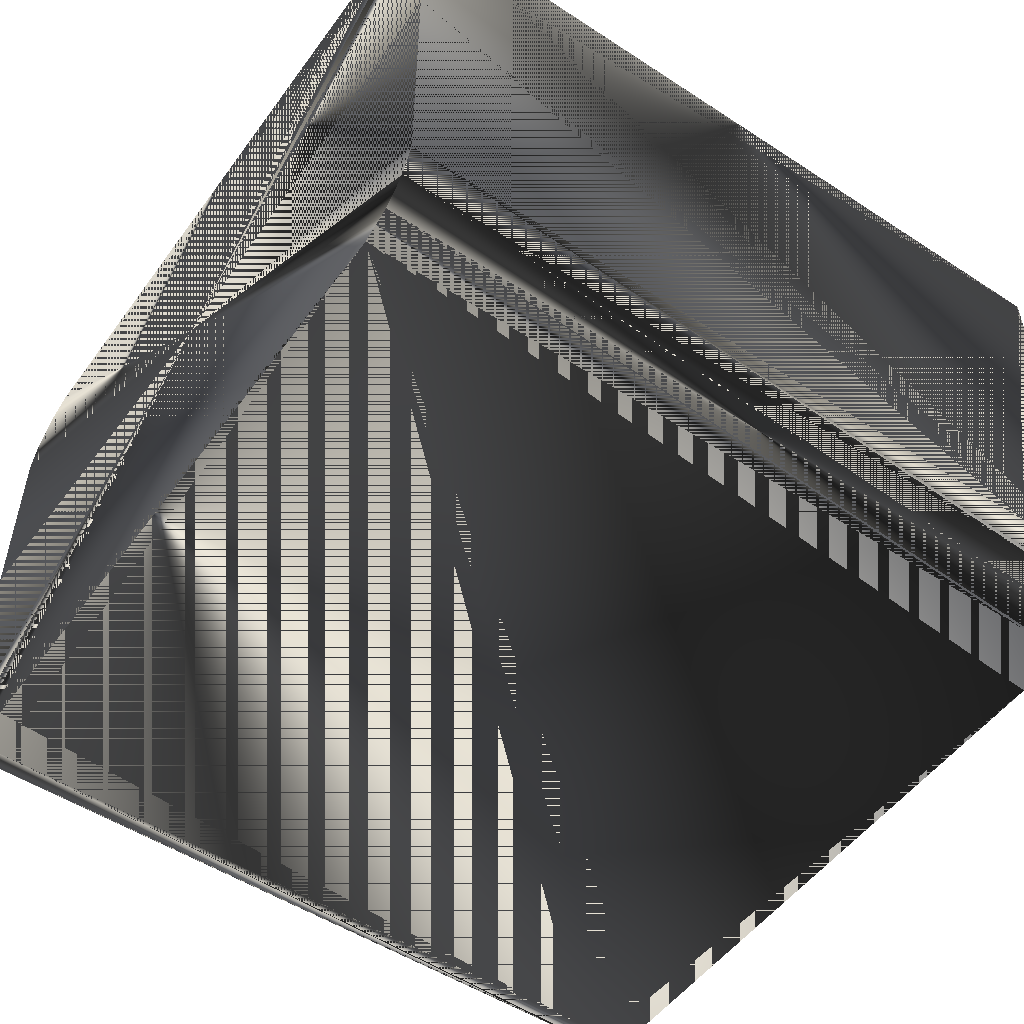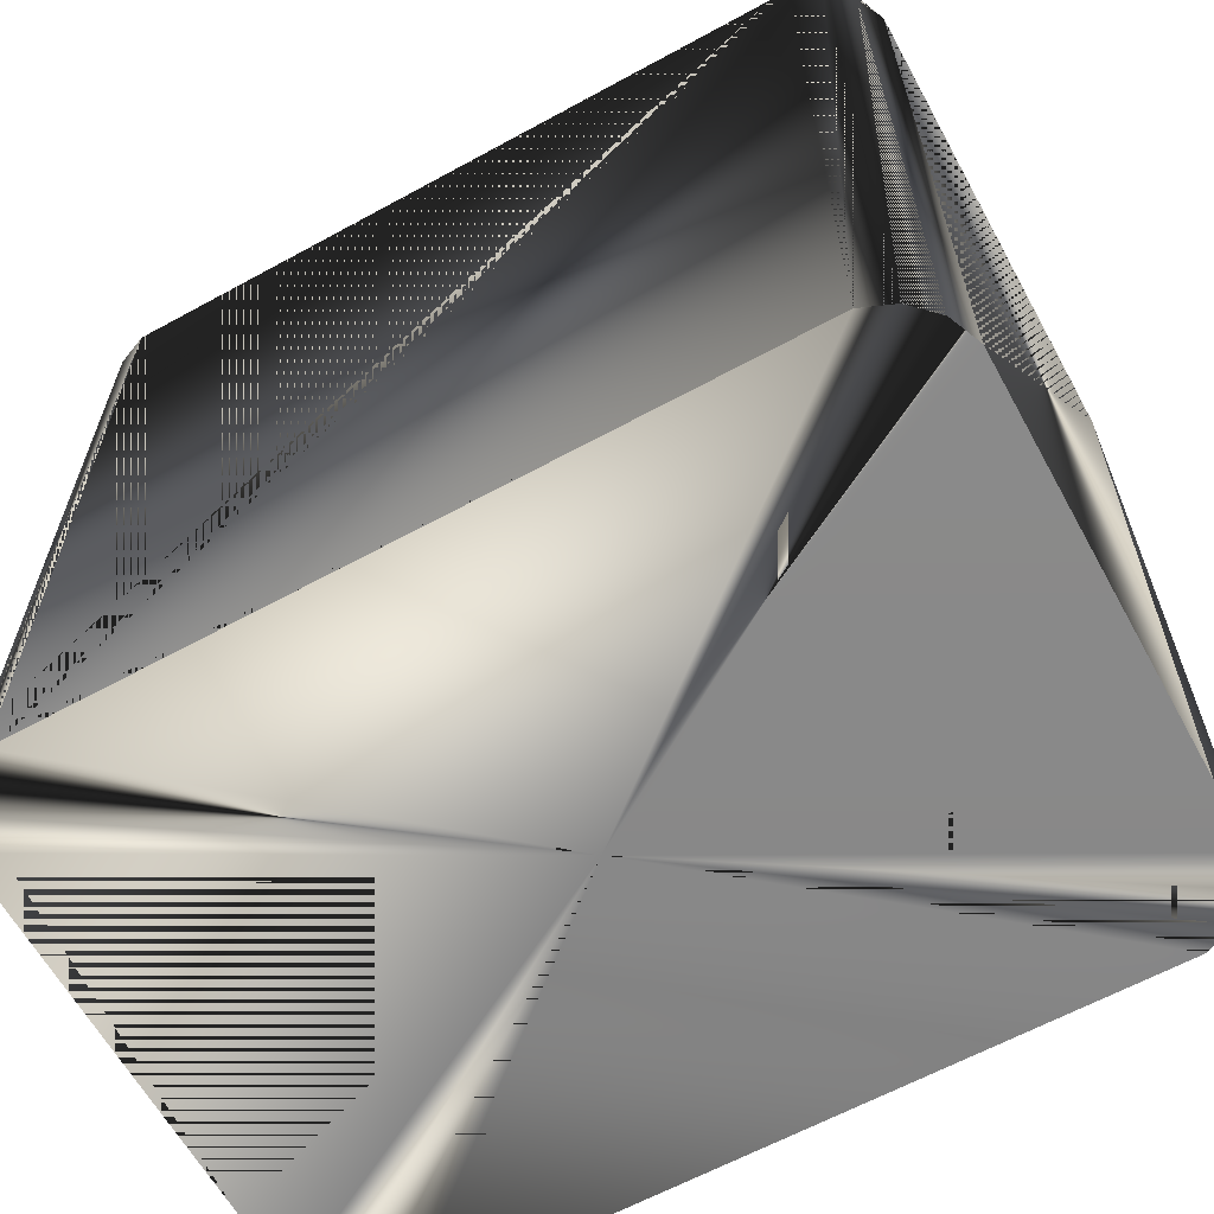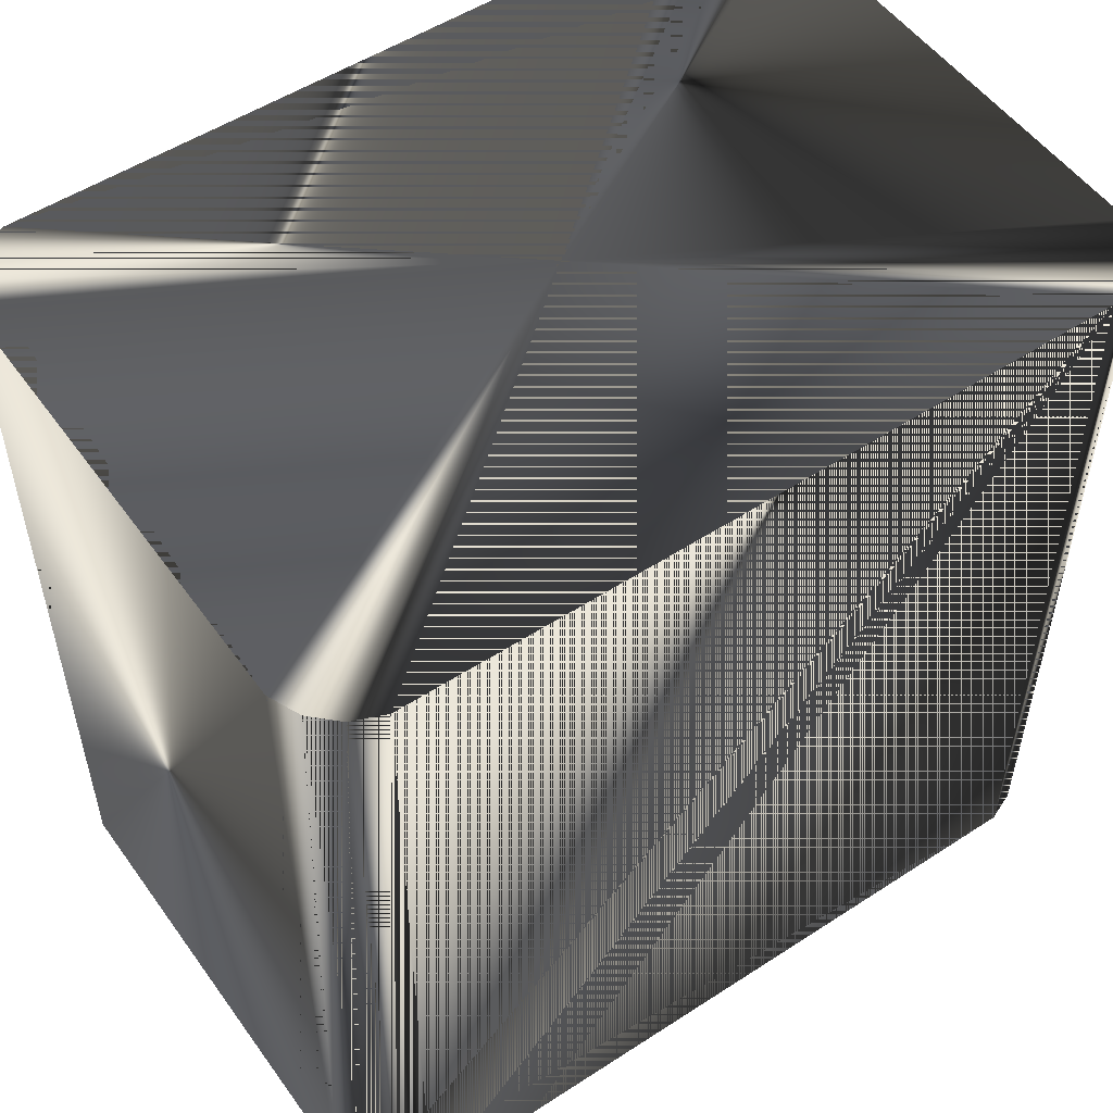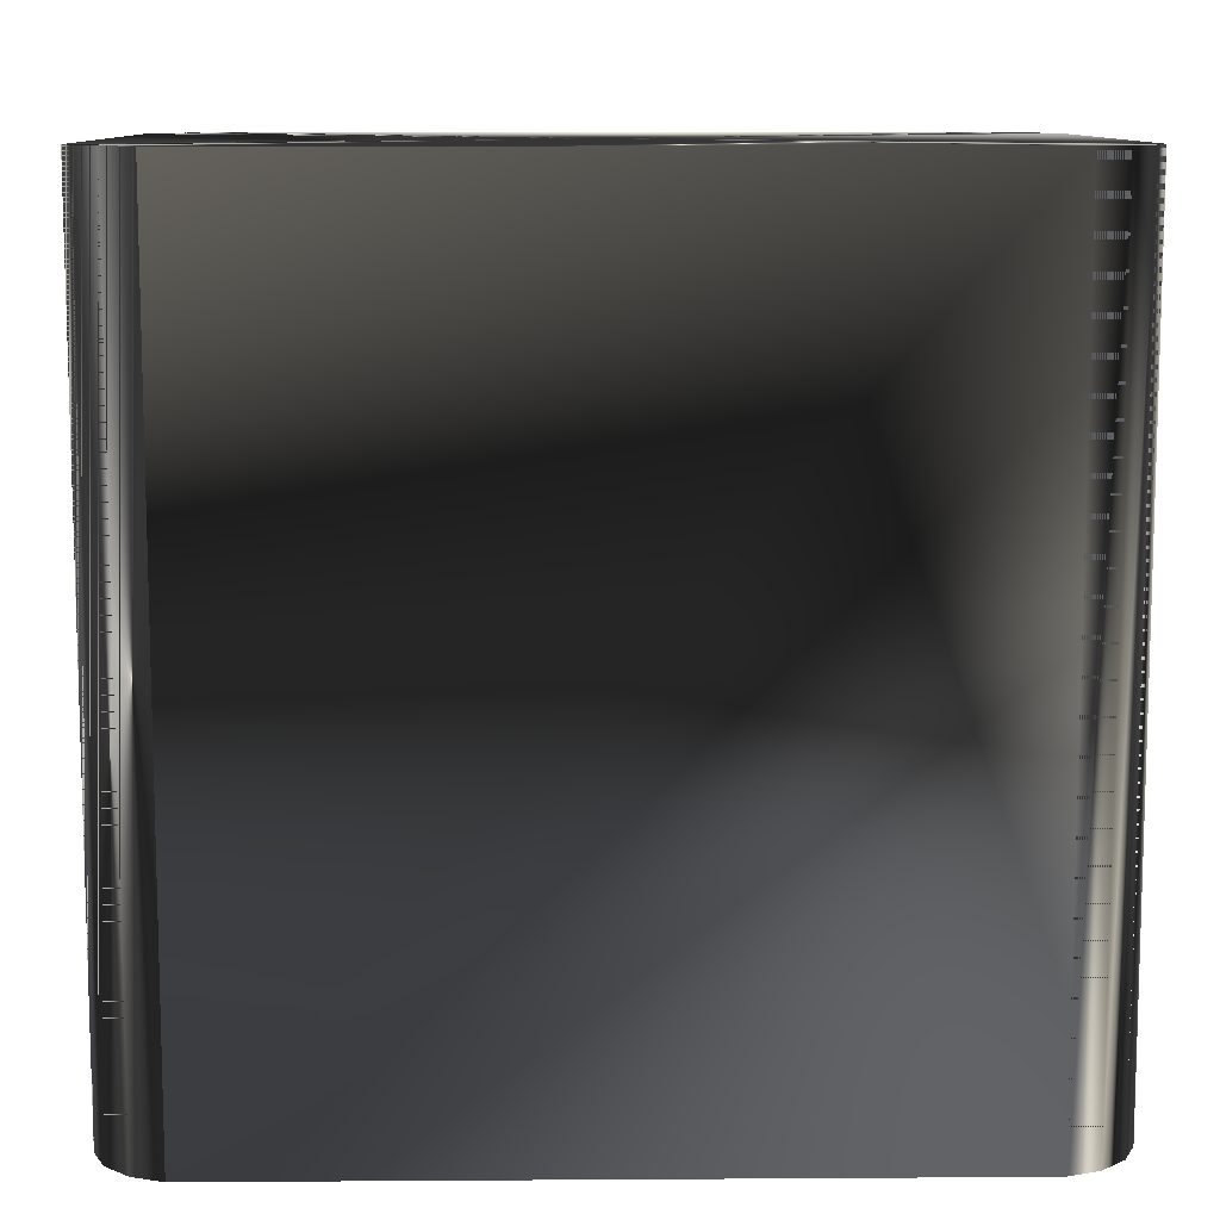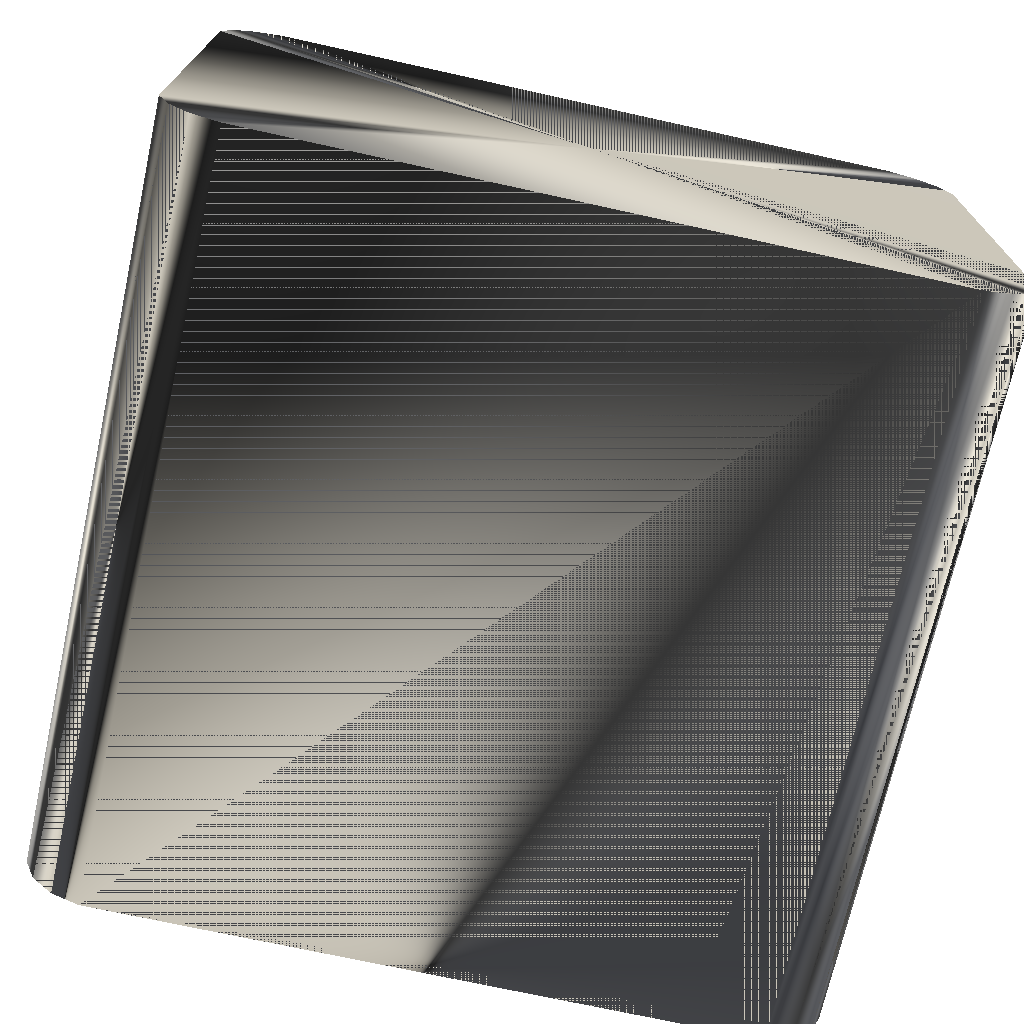
<metadata>
{"format":"obj","ext":"obj","renderer":"f3d","projection":"perspective","resolution":1024,"background":"white","views":[{"elev":-51.9,"azim":54.8,"up":"+Y"},{"elev":-62.9,"azim":-150.9,"up":"+Z"},{"elev":52.9,"azim":-34.7,"up":"+Z"},{"elev":10.2,"azim":179.2,"up":"+Z"},{"elev":-71.2,"azim":167.5,"up":"+Y"}]}
</metadata>
<code>
g SM_german_rations_2
v 15.02 11.97 -0.0712
v -13.26 -11.97 -0.07121
v 15.02 11.97 32.09
v 15.02 11.97 -0.0712
v 15.02 11.97 32.09
v 15.02 11.97 -0.0712
v -13.26 -11.97 -0.07121
v 15.12 -11.89 32.09
v 15.02 11.97 32.09
v 15.12 -11.89 32.09
v -16 9.233 32.09
v -16 9.233 32.09
v 17.76 -9.233 -0.07121
v 17.76 -9.233 -0.07121
v -16 9.233 -0.0712
v -16 9.233 -0.0712
v -15.92 -9.337 32.09
v -15.92 -9.337 32.09
v 17.68 9.337 32.09
v 17.68 9.337 32.09
v -13.37 11.89 32.09
v -13.37 11.89 32.09
v 17.76 -9.233 32.09
v 17.76 -9.233 32.09
v -15.92 -9.337 -0.07121
v -15.92 -9.337 -0.07121
v -13.26 -11.97 32.09
v -13.26 -11.97 32.09
v -13.37 11.89 -0.0712
v -13.37 11.89 -0.0712
v 15.12 -11.89 -0.07121
v 15.12 -11.89 -0.07121
v 17.68 9.337 -0.0712
v 17.68 9.337 -0.0712
v -14.58 11.38 32.09
v -14.58 11.38 32.09
v 17.26 -10.45 32.09
v 17.26 -10.45 32.09
v -15.41 -10.55 -0.07121
v -15.41 -10.55 -0.07121
v 17.17 10.55 -0.0712
v 17.17 10.55 -0.0712
v -15.5 10.45 -0.0712
v -15.5 10.45 -0.0712
v 16.34 -11.38 -0.07121
v 16.34 -11.38 -0.07121
v -14.48 -11.47 32.09
v -14.48 -11.47 32.09
v 16.24 11.47 32.09
v 16.24 11.47 32.09
v -14.58 11.38 -0.0712
v -14.58 11.38 -0.0712
v -15.41 -10.55 32.09
v -15.41 -10.55 32.09
v 17.26 -10.45 -0.07121
v 17.26 -10.45 -0.07121
v -15.5 10.45 32.09
v -15.5 10.45 32.09
v 17.17 10.55 32.09
v 17.17 10.55 32.09
v 16.34 -11.38 32.09
v 16.34 -11.38 32.09
v -14.48 -11.47 -0.07121
v -14.48 -11.47 -0.07121
v 16.24 11.47 -0.0712
v 16.24 11.47 -0.0712
v 1.062 -2e-06 -0.07121
v 1.062 -1e-06 32.09
f 8 27 7
f 21 6 30
f 19 23 14
f 8 7 32
f 21 5 6
f 68 24 20
f 19 14 34
f 67 29 1
f 67 25 15
f 17 16 26
f 68 28 10
f 17 11 16
f 68 60 50
f 49 59 42
f 68 9 22
f 11 57 44
f 37 61 46
f 68 62 38
f 67 63 39
f 47 40 64
f 68 54 48
f 47 53 40
f 67 43 51
f 57 52 44
f 37 46 56
f 67 31 2
f 67 65 41
f 49 42 66
f 35 21 30
f 68 22 36
f 23 37 56
f 68 38 24
f 53 26 40
f 67 39 25
f 59 34 42
f 67 41 33
f 11 44 16
f 67 15 43
f 67 45 31
f 61 32 46
f 27 47 64
f 68 48 28
f 3 49 66
f 68 50 9
f 35 30 52
f 67 51 29
f 53 17 26
f 68 18 54
f 67 55 45
f 23 56 14
f 57 35 52
f 68 36 58
f 59 19 34
f 68 20 60
f 61 8 32
f 68 10 62
f 67 2 63
f 27 64 7
f 67 1 65
f 3 66 4
f 67 13 55
f 67 33 13
f 68 58 12
f 68 12 18
f 7 27 8
f 30 6 21
f 14 23 19
f 32 7 8
f 6 5 21
f 20 24 68
f 34 14 19
f 1 29 67
f 15 25 67
f 26 16 17
f 10 28 68
f 16 11 17
f 50 60 68
f 42 59 49
f 22 9 68
f 44 57 11
f 46 61 37
f 38 62 68
f 39 63 67
f 64 40 47
f 48 54 68
f 40 53 47
f 51 43 67
f 44 52 57
f 56 46 37
f 2 31 67
f 41 65 67
f 66 42 49
f 30 21 35
f 36 22 68
f 56 37 23
f 24 38 68
f 40 26 53
f 25 39 67
f 42 34 59
f 33 41 67
f 16 44 11
f 43 15 67
f 31 45 67
f 46 32 61
f 64 47 27
f 28 48 68
f 66 49 3
f 9 50 68
f 52 30 35
f 29 51 67
f 26 17 53
f 54 18 68
f 45 55 67
f 14 56 23
f 52 35 57
f 58 36 68
f 34 19 59
f 60 20 68
f 32 8 61
f 62 10 68
f 63 2 67
f 7 64 27
f 65 1 67
f 4 66 3
f 55 13 67
f 13 33 67
f 12 58 68
f 18 12 68

</code>
